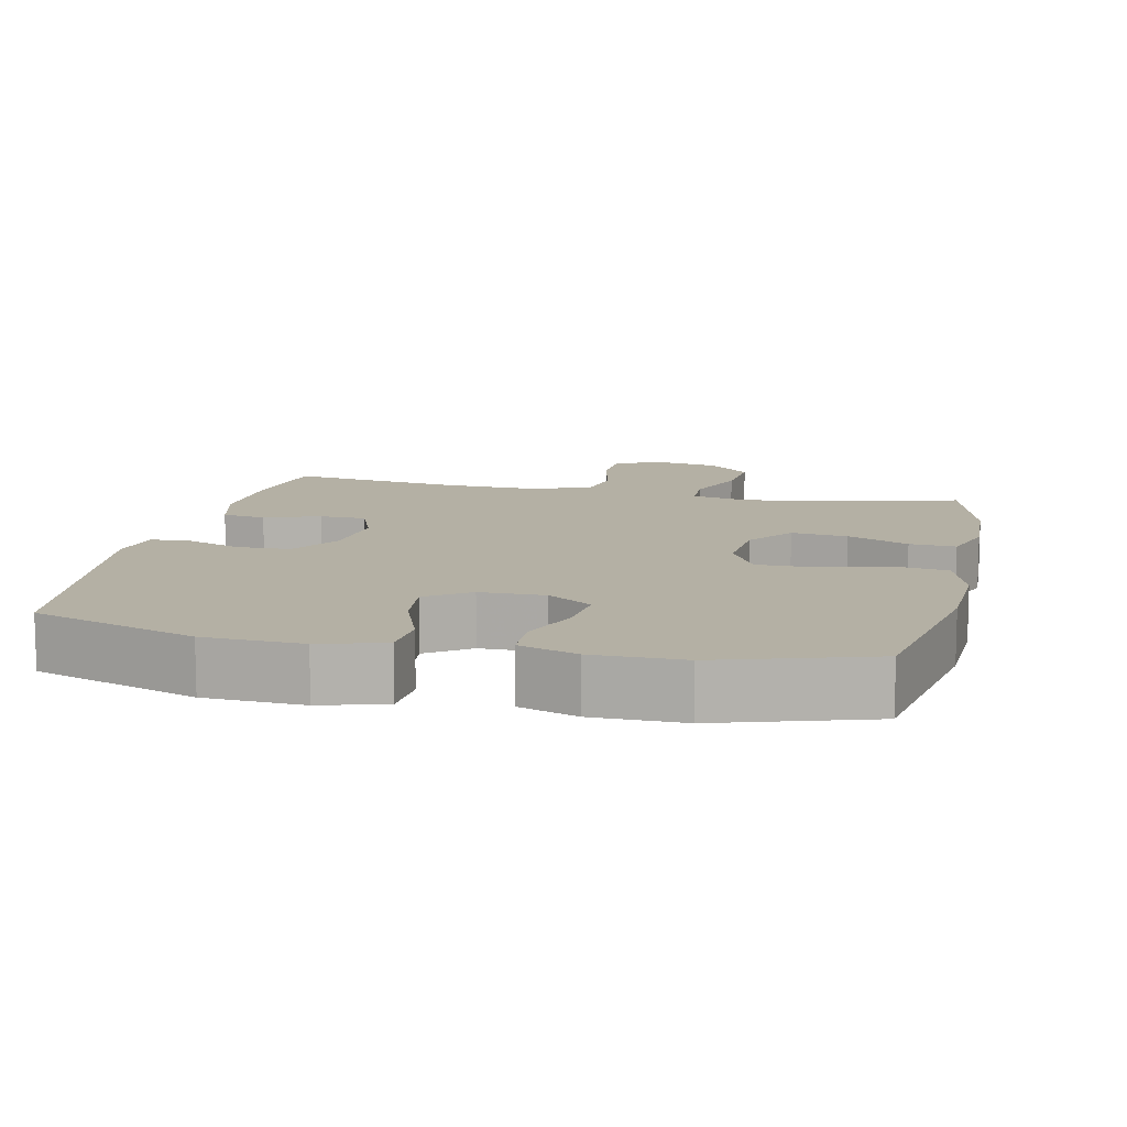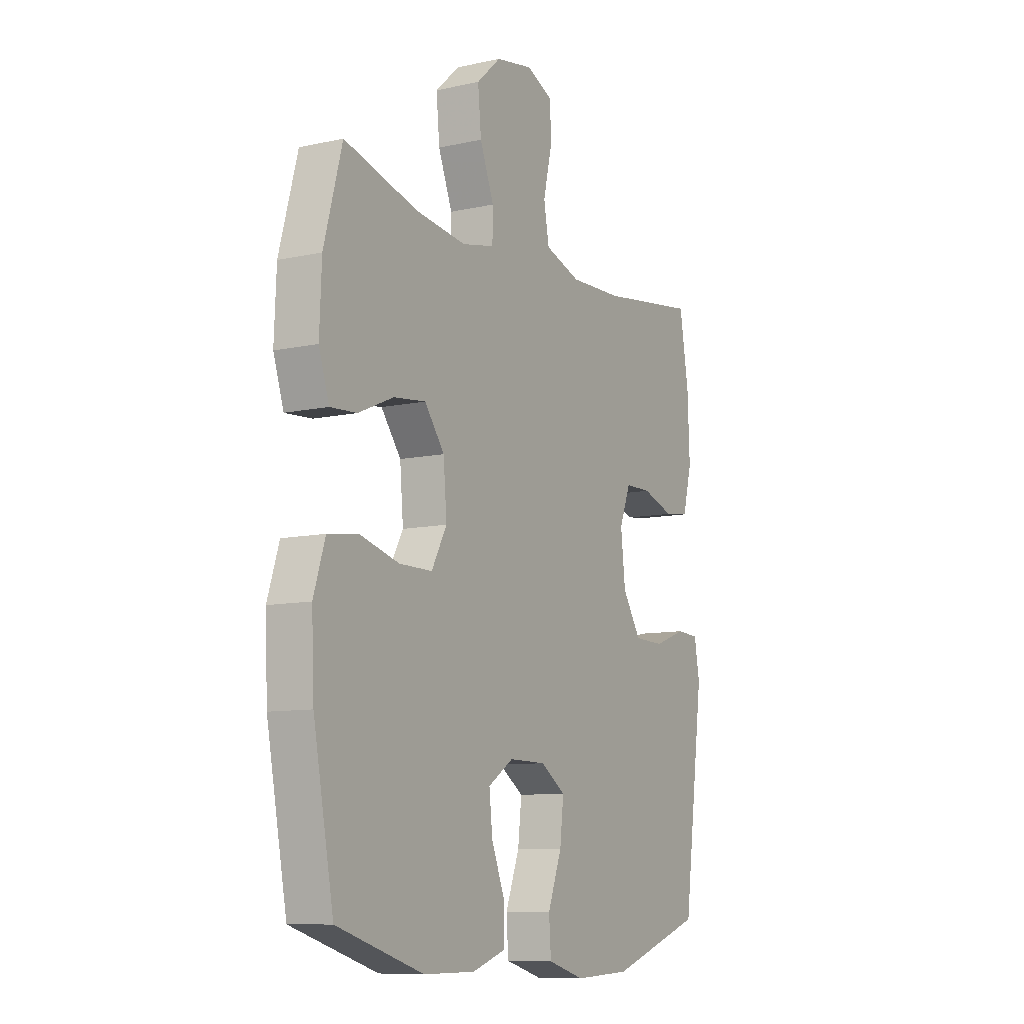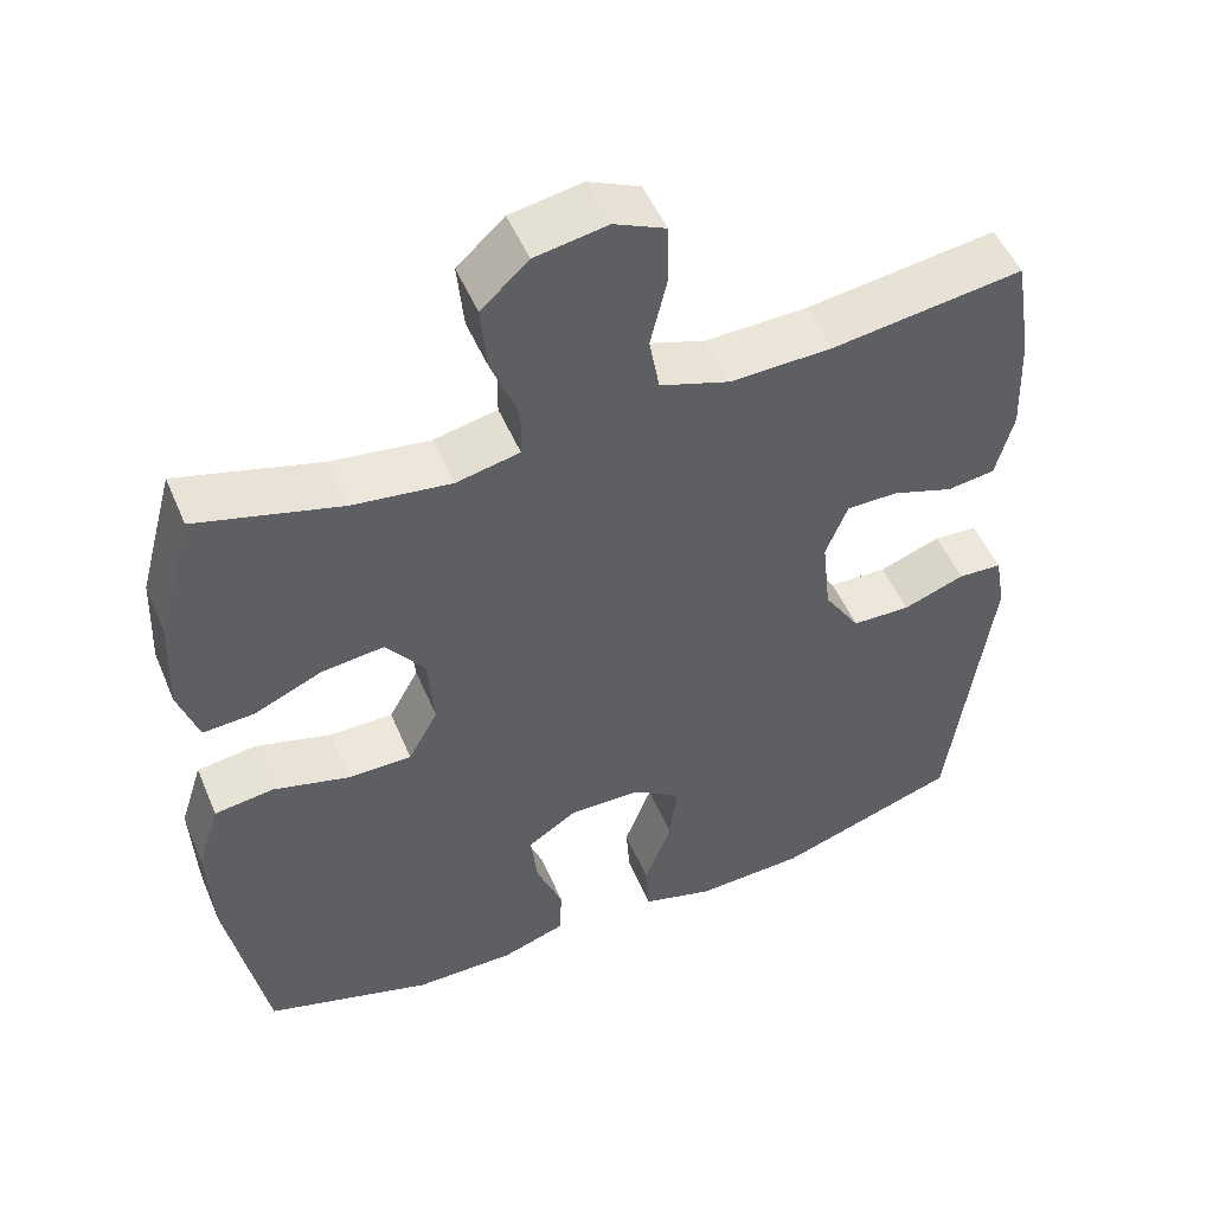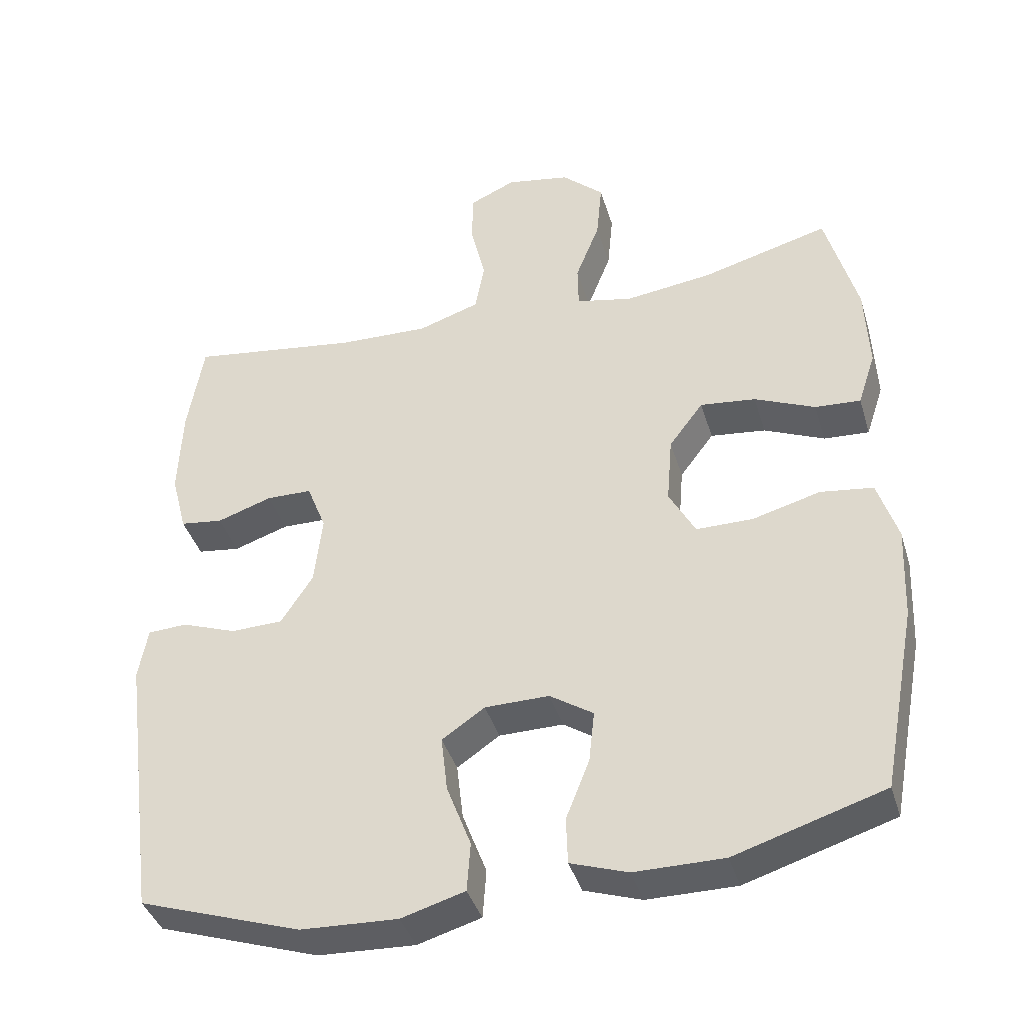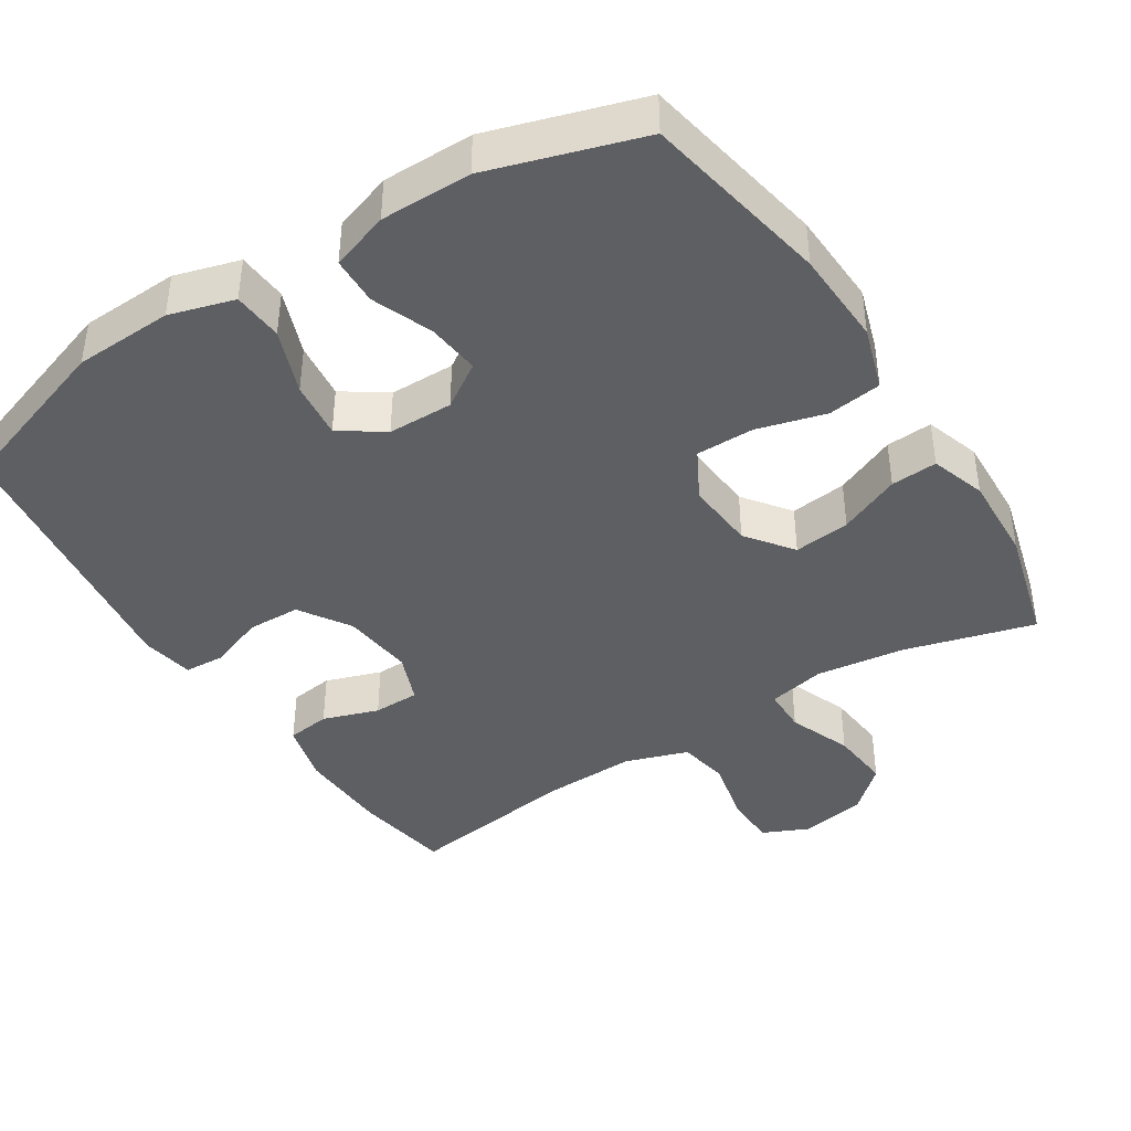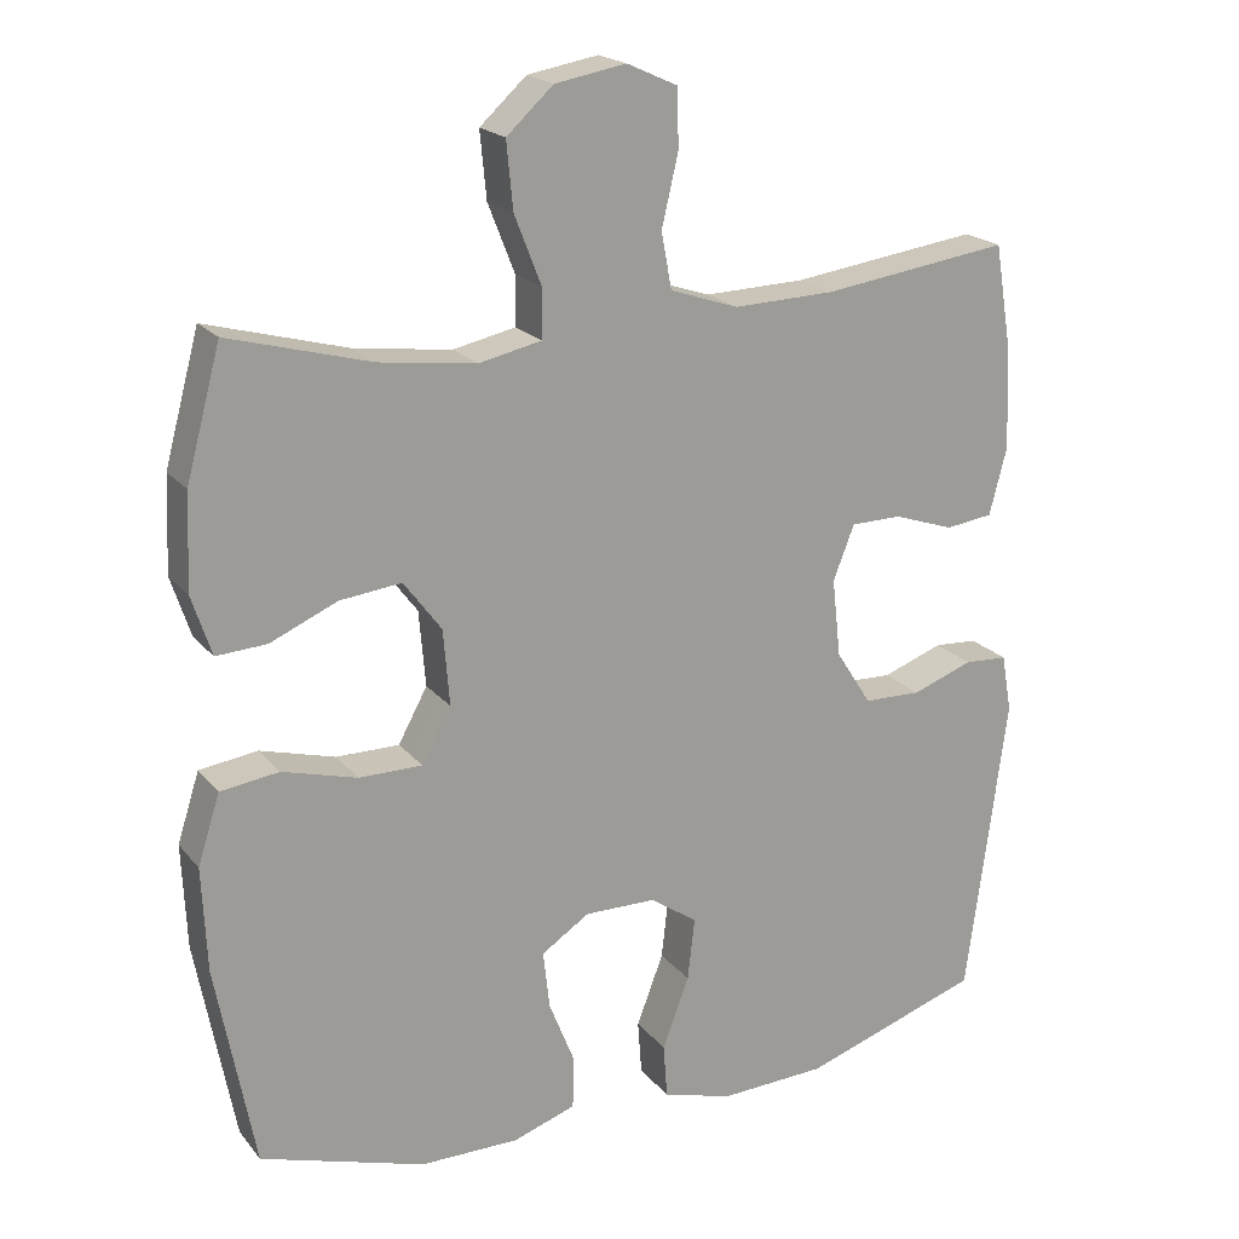
<metadata>
{"format":"obj","ext":"obj","renderer":"f3d","projection":"perspective","resolution":1024,"background":"white","views":[{"elev":11.4,"azim":-167.5,"up":"+Y"},{"elev":-9.6,"azim":-60.1,"up":"+Z"},{"elev":50.9,"azim":-22.6,"up":"+Z"},{"elev":-39.8,"azim":-163.7,"up":"+Z"},{"elev":-41.5,"azim":-147.5,"up":"+Y"},{"elev":19.9,"azim":-27.3,"up":"+Z"}]}
</metadata>
<code>
v 0.5 0.07 0.5
v 0.522 0.07 0.366
v 0.527 0.07 0.239
v 0.505 0.07 0.154
v 0.445 0.07 0.146
v 0.368 0.07 0.172
v 0.304 0.07 0.171
v 0.277 0.07 0.102
v 0.288 0.07 0.003
v 0.333 0.07 -0.067
v 0.406 0.07 -0.069
v 0.483 0.07 -0.041
v 0.538 0.07 -0.044
v 0.551 0.07 -0.117
v 0.5 0.07 -0.5
v 0.273 0.07 -0.576
v 0.137 0.07 -0.582
v 0.048 0.07 -0.556
v 0.043 0.07 -0.487
v 0.077 0.07 -0.397
v 0.086 0.07 -0.318
v 0.026 0.07 -0.277
v -0.064 0.07 -0.276
v -0.125 0.07 -0.316
v -0.117 0.07 -0.389
v -0.084 0.07 -0.472
v -0.086 0.07 -0.538
v -0.166 0.07 -0.565
v -0.291 0.07 -0.565
v -0.5 0.07 -0.5
v -0.549 0.07 -0.241
v -0.555 0.07 -0.109
v -0.527 0.07 -0.021
v -0.453 0.07 -0.011
v -0.358 0.07 -0.037
v -0.278 0.07 -0.037
v -0.241 0.07 0.031
v -0.249 0.07 0.127
v -0.297 0.07 0.191
v -0.375 0.07 0.182
v -0.46 0.07 0.145
v -0.524 0.07 0.141
v -0.549 0.07 0.217
v -0.544 0.07 0.337
v -0.5 0.07 0.5
v -0.321 0.07 0.451
v -0.198 0.07 0.435
v -0.119 0.07 0.452
v -0.118 0.07 0.514
v -0.152 0.07 0.601
v -0.16 0.07 0.685
v -0.101 0.07 0.739
v -0.011 0.07 0.755
v 0.053 0.07 0.726
v 0.055 0.07 0.653
v 0.034 0.07 0.563
v 0.047 0.07 0.492
v 0.134 0.07 0.463
v 0.262 0.07 0.467
v 0.5 0 0.5
v 0.522 0 0.366
v 0.527 0 0.239
v 0.505 0 0.154
v 0.445 0 0.146
v 0.368 0 0.172
v 0.304 0 0.171
v 0.277 0 0.102
v 0.288 0 0.003
v 0.333 0 -0.067
v 0.406 0 -0.069
v 0.483 0 -0.041
v 0.538 0 -0.044
v 0.551 0 -0.117
v 0.5 0 -0.5
v 0.273 0 -0.576
v 0.137 0 -0.582
v 0.048 0 -0.556
v 0.043 0 -0.487
v 0.077 0 -0.397
v 0.086 0 -0.318
v 0.026 0 -0.277
v -0.064 0 -0.276
v -0.125 0 -0.316
v -0.117 0 -0.389
v -0.084 0 -0.472
v -0.086 0 -0.538
v -0.166 0 -0.565
v -0.291 0 -0.565
v -0.5 0 -0.5
v -0.549 0 -0.241
v -0.555 0 -0.109
v -0.527 0 -0.021
v -0.453 0 -0.011
v -0.358 0 -0.037
v -0.278 0 -0.037
v -0.241 0 0.031
v -0.249 0 0.127
v -0.297 0 0.191
v -0.375 0 0.182
v -0.46 0 0.145
v -0.524 0 0.141
v -0.549 0 0.217
v -0.544 0 0.337
v -0.5 0 0.5
v -0.321 0 0.451
v -0.198 0 0.435
v -0.119 0 0.452
v -0.118 0 0.514
v -0.152 0 0.601
v -0.16 0 0.685
v -0.101 0 0.739
v -0.011 0 0.755
v 0.053 0 0.726
v 0.055 0 0.653
v 0.034 0 0.563
v 0.047 0 0.492
v 0.134 0 0.463
v 0.262 0 0.467
f 53 54 55 56
f 53 56 57
f 52 53 57
f 49 50 51 52
f 48 49 52 57
f 43 44 45 46
f 43 46 47
f 40 41 42 43
f 39 40 43 47
f 38 39 47 48
f 32 33 34 35
f 32 35 36
f 31 32 36
f 30 31 36
f 29 30 36 37
f 25 26 27 28
f 24 25 28 29
f 17 18 19 20
f 17 20 21
f 16 17 21
f 15 16 21
f 14 15 21 22
f 11 12 13 14
f 10 11 14 22
f 3 4 5 6
f 3 6 7
f 59 1 2 3
f 58 59 3 7
f 37 38 48 57
f 24 29 37 57
f 23 24 57 58
f 9 10 22 23
f 8 9 23 58
f 7 8 58
f 115 114 113 112
f 116 115 112
f 116 112 111
f 111 110 109 108
f 116 111 108 107
f 105 104 103 102
f 106 105 102
f 102 101 100 99
f 106 102 99 98
f 107 106 98 97
f 94 93 92 91
f 95 94 91
f 95 91 90
f 95 90 89
f 96 95 89 88
f 87 86 85 84
f 88 87 84 83
f 79 78 77 76
f 80 79 76
f 80 76 75
f 80 75 74
f 81 80 74 73
f 73 72 71 70
f 81 73 70 69
f 65 64 63 62
f 66 65 62
f 62 61 60 118
f 66 62 118 117
f 116 107 97 96
f 116 96 88 83
f 117 116 83 82
f 82 81 69 68
f 117 82 68 67
f 117 67 66
f 1 60 61 2
f 2 61 62 3
f 3 62 63 4
f 4 63 64 5
f 5 64 65 6
f 6 65 66 7
f 7 66 67 8
f 8 67 68 9
f 9 68 69 10
f 10 69 70 11
f 11 70 71 12
f 12 71 72 13
f 13 72 73 14
f 14 73 74 15
f 15 74 75 16
f 16 75 76 17
f 17 76 77 18
f 18 77 78 19
f 19 78 79 20
f 20 79 80 21
f 21 80 81 22
f 22 81 82 23
f 23 82 83 24
f 24 83 84 25
f 25 84 85 26
f 26 85 86 27
f 27 86 87 28
f 28 87 88 29
f 29 88 89 30
f 30 89 90 31
f 31 90 91 32
f 32 91 92 33
f 33 92 93 34
f 34 93 94 35
f 35 94 95 36
f 36 95 96 37
f 37 96 97 38
f 38 97 98 39
f 39 98 99 40
f 40 99 100 41
f 41 100 101 42
f 42 101 102 43
f 43 102 103 44
f 44 103 104 45
f 45 104 105 46
f 46 105 106 47
f 47 106 107 48
f 48 107 108 49
f 49 108 109 50
f 50 109 110 51
f 51 110 111 52
f 52 111 112 53
f 53 112 113 54
f 54 113 114 55
f 55 114 115 56
f 56 115 116 57
f 57 116 117 58
f 58 117 118 59
f 59 118 60 1

</code>
